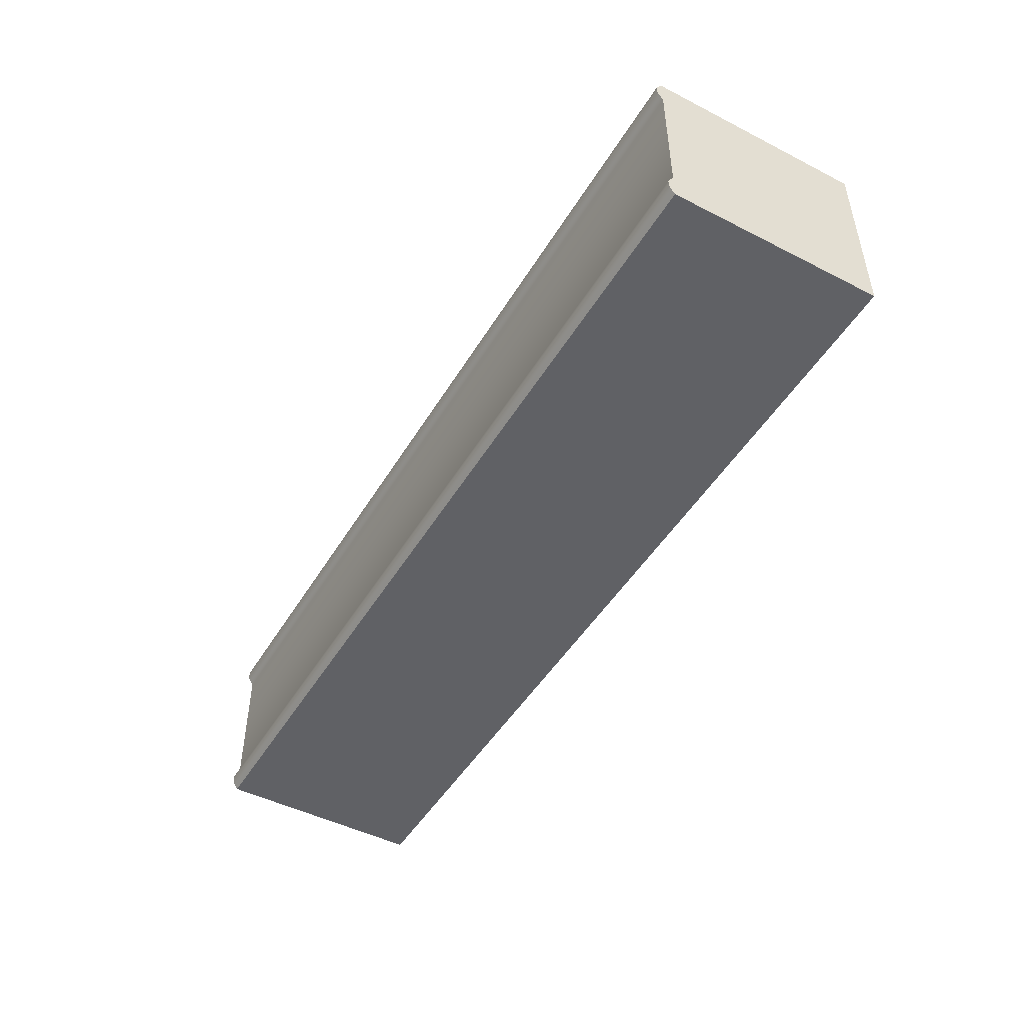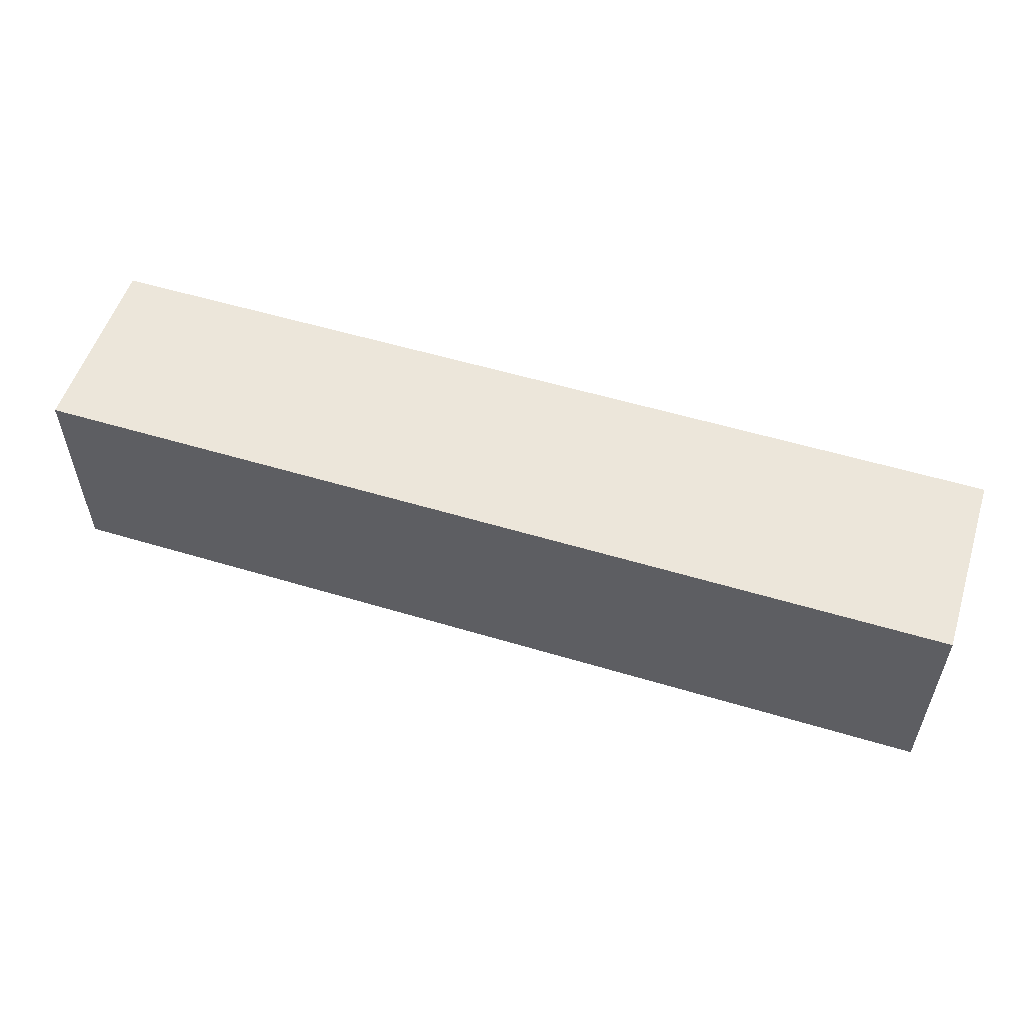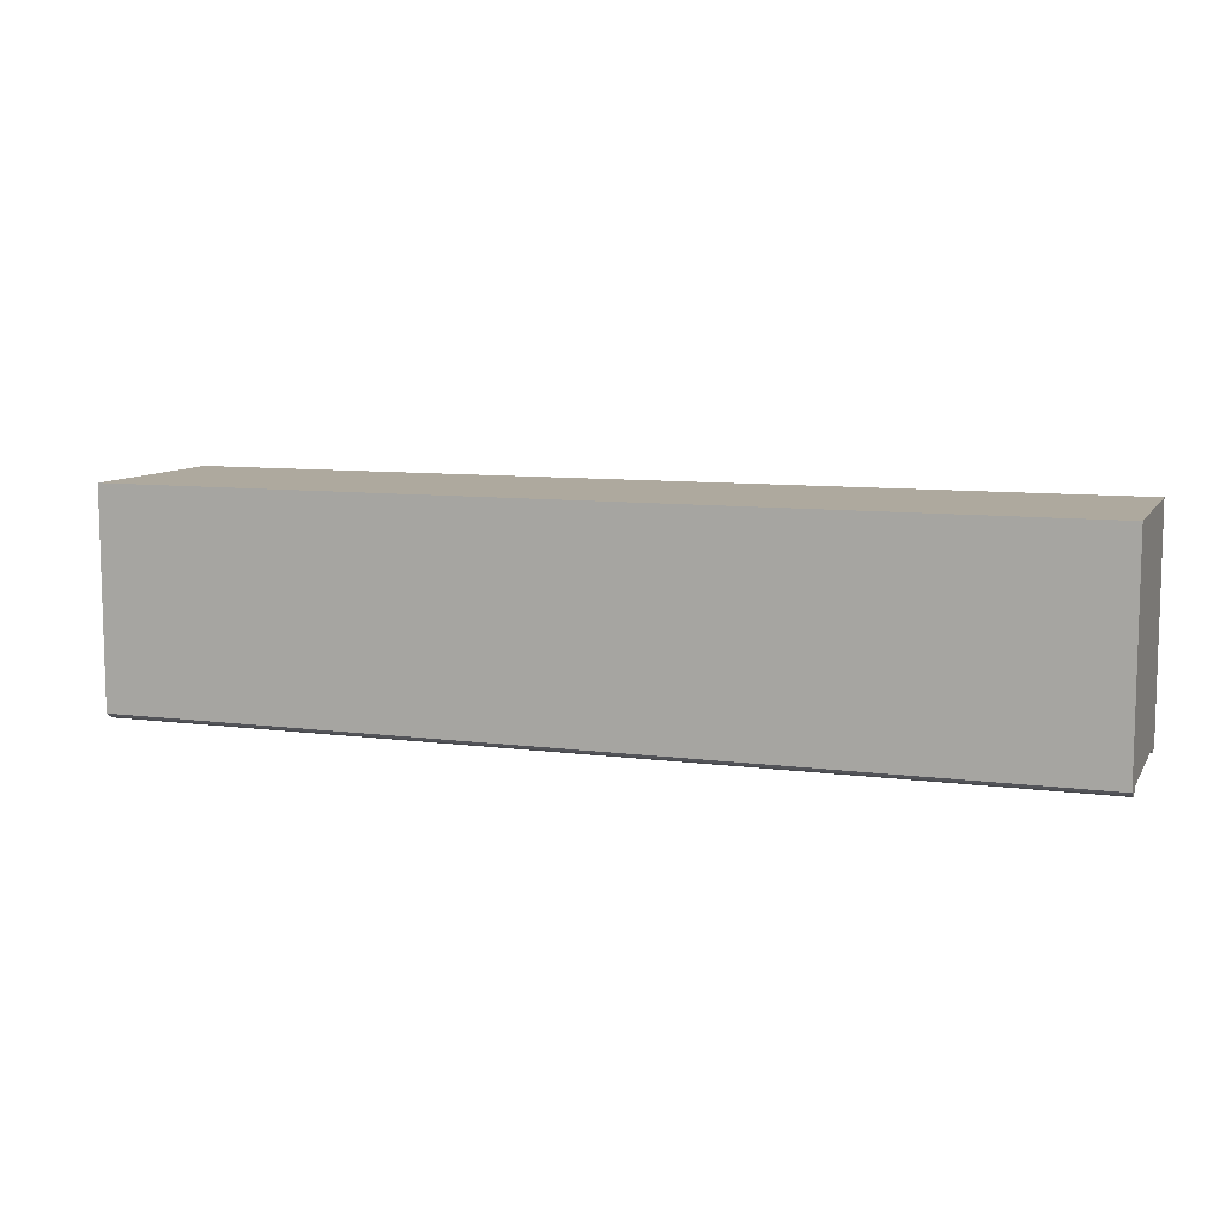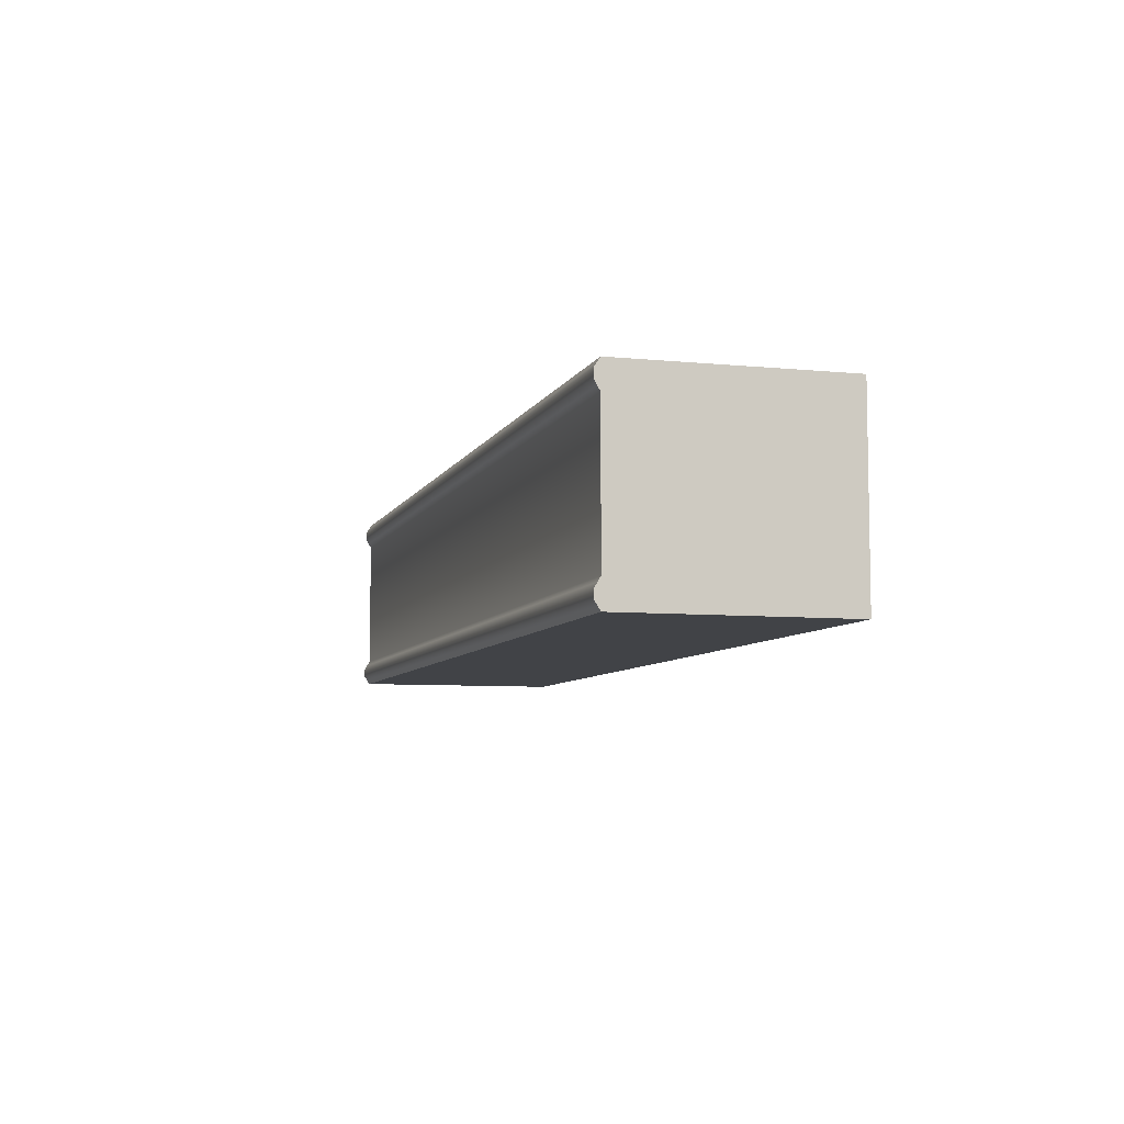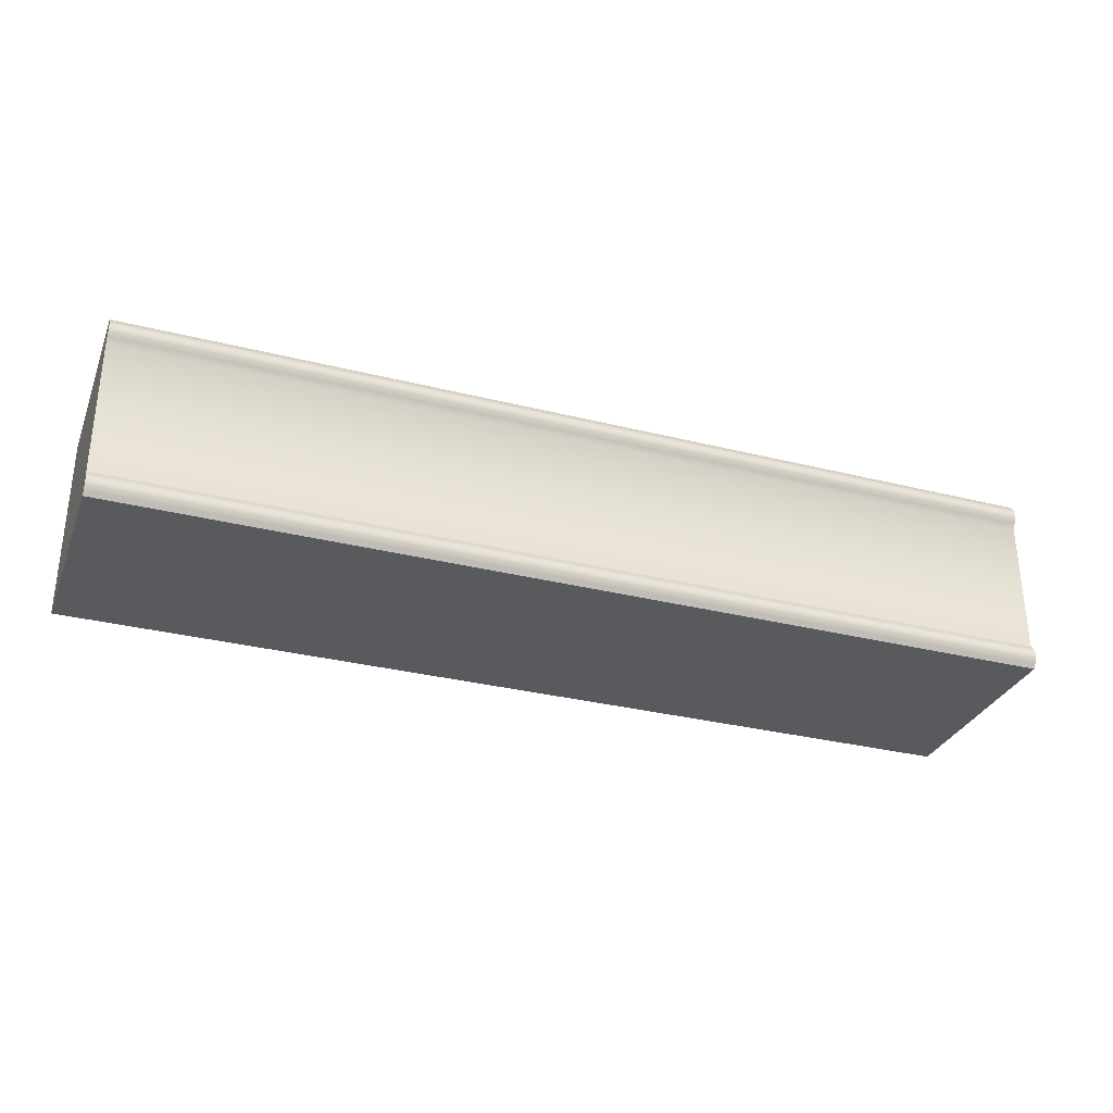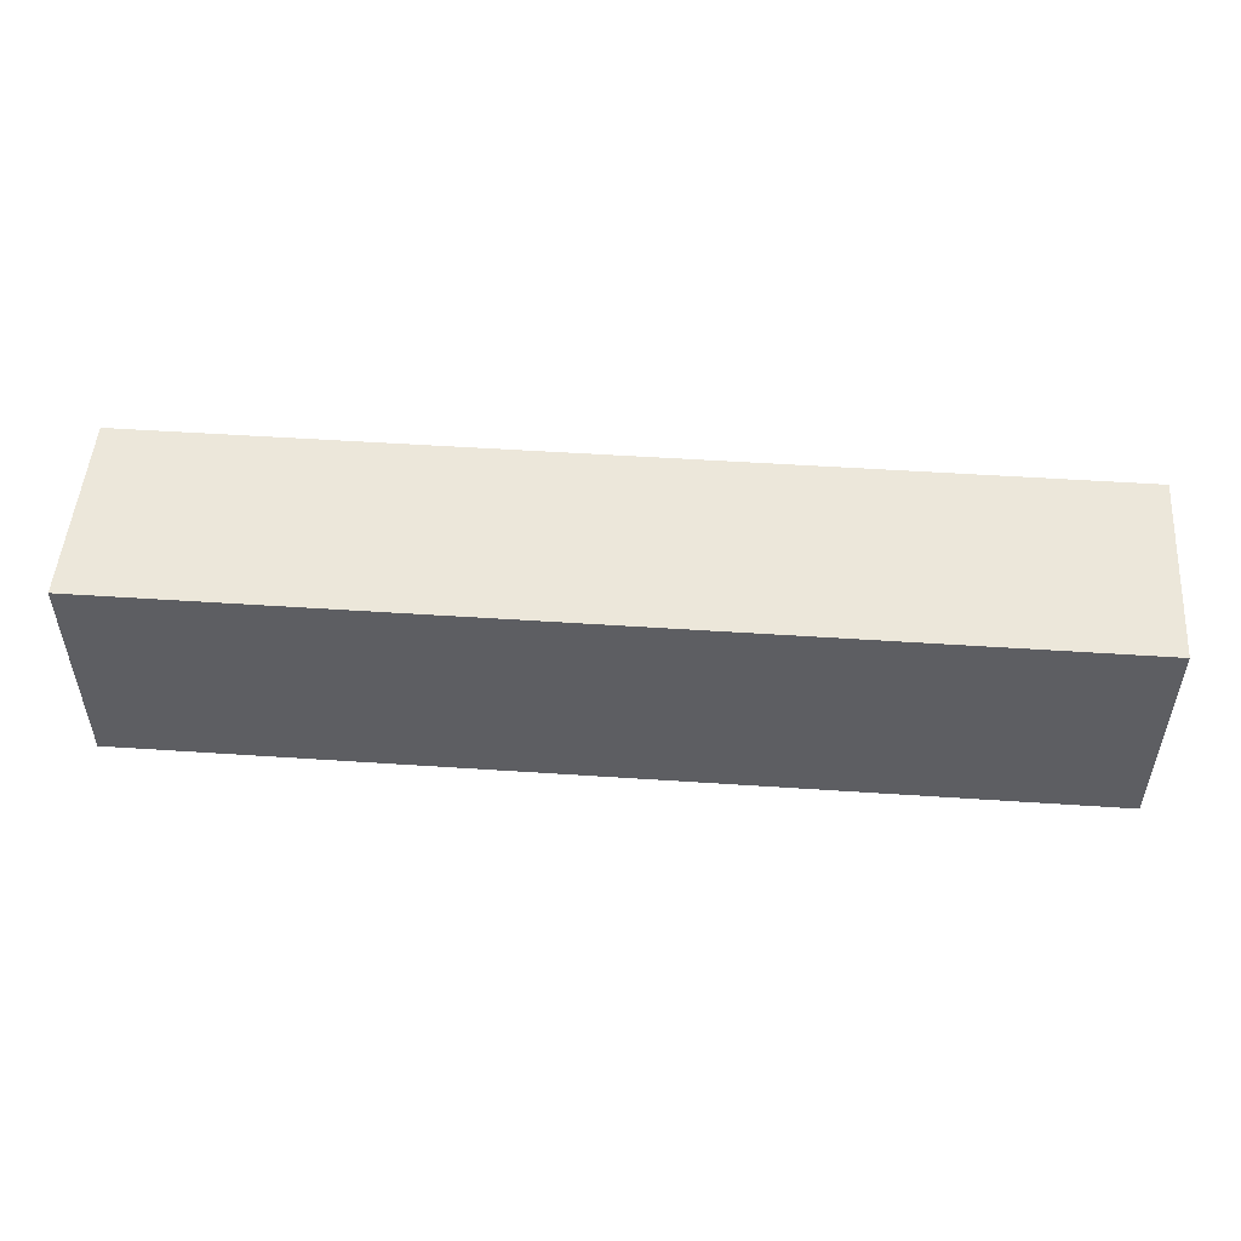
<metadata>
{"format":"obj","ext":"obj","renderer":"f3d","projection":"perspective","resolution":1024,"background":"white","views":[{"elev":-47.8,"azim":60.2,"up":"+Z"},{"elev":54.6,"azim":17.7,"up":"+Y"},{"elev":9.0,"azim":-160.7,"up":"+Y"},{"elev":-7.0,"azim":73.9,"up":"+Z"},{"elev":-31.3,"azim":-19.7,"up":"+Z"},{"elev":50.8,"azim":-175.8,"up":"+Y"}]}
</metadata>
<code>
g default
v -43.57 0.3884 12.52
v 42.21 0.3884 12.52
v -43.57 -0.1277 11.71
v 42.21 -0.1277 11.71
v -43.57 -0.1277 10.95
v 42.21 -0.1277 10.95
v -43.57 0.3884 10.06
v 42.21 0.3884 10.06
v -43.57 0.3884 -2.541
v 42.21 0.3884 -2.541
v -43.57 -0.1277 -3.429
v 42.21 -0.1277 -3.429
v -43.57 -0.1277 -4.192
v 42.21 -0.1277 -4.192
v -43.57 0.3884 -4.995
v 42.21 0.3884 -4.995
v -43.57 0.1304 12.12
v 42.21 0.1304 12.12
v -43.57 -0.1277 11.33
v 42.21 -0.1277 11.33
v -43.57 0.1304 10.51
v 42.21 0.1304 10.51
v -43.57 0.1304 -2.985
v 42.21 0.1304 -2.985
v -43.57 -0.1277 -3.811
v 42.21 -0.1277 -3.811
v -43.57 0.1304 -4.594
v 42.21 0.1304 -4.594
v -43.57 20.18 12.52
v 42.21 20.18 12.52
v -43.57 20.18 -4.995
v 42.21 20.18 -4.995
g pPlane2 pPlane1SmoothProxyGroup
f 1 2 18 17
f 3 17 18 4
f 3 4 20 19
f 5 19 20 6
f 5 6 22 21
f 7 21 22 8
f 7 8 10 9
f 9 10 24 23
f 11 23 24 12
f 11 12 26 25
f 13 25 26 14
f 13 14 28 27
f 16 15 27 28
f 2 1 29 30
f 31 29 1 17 3 19 5 21 7 9 23 11 25 13 27 15
f 30 32 16 28 14 26 12 24 10 8 22 6 20 4 18 2
f 15 16 32 31
f 30 29 31 32

</code>
